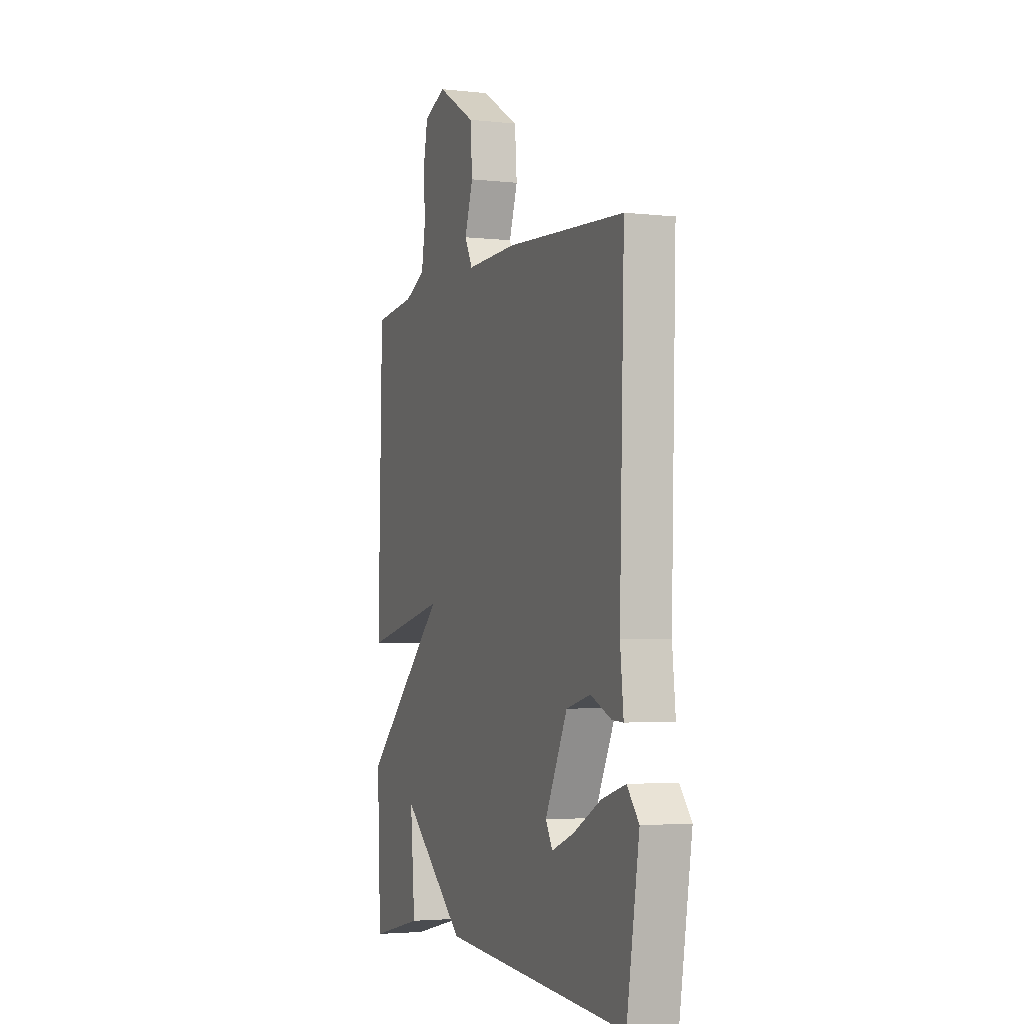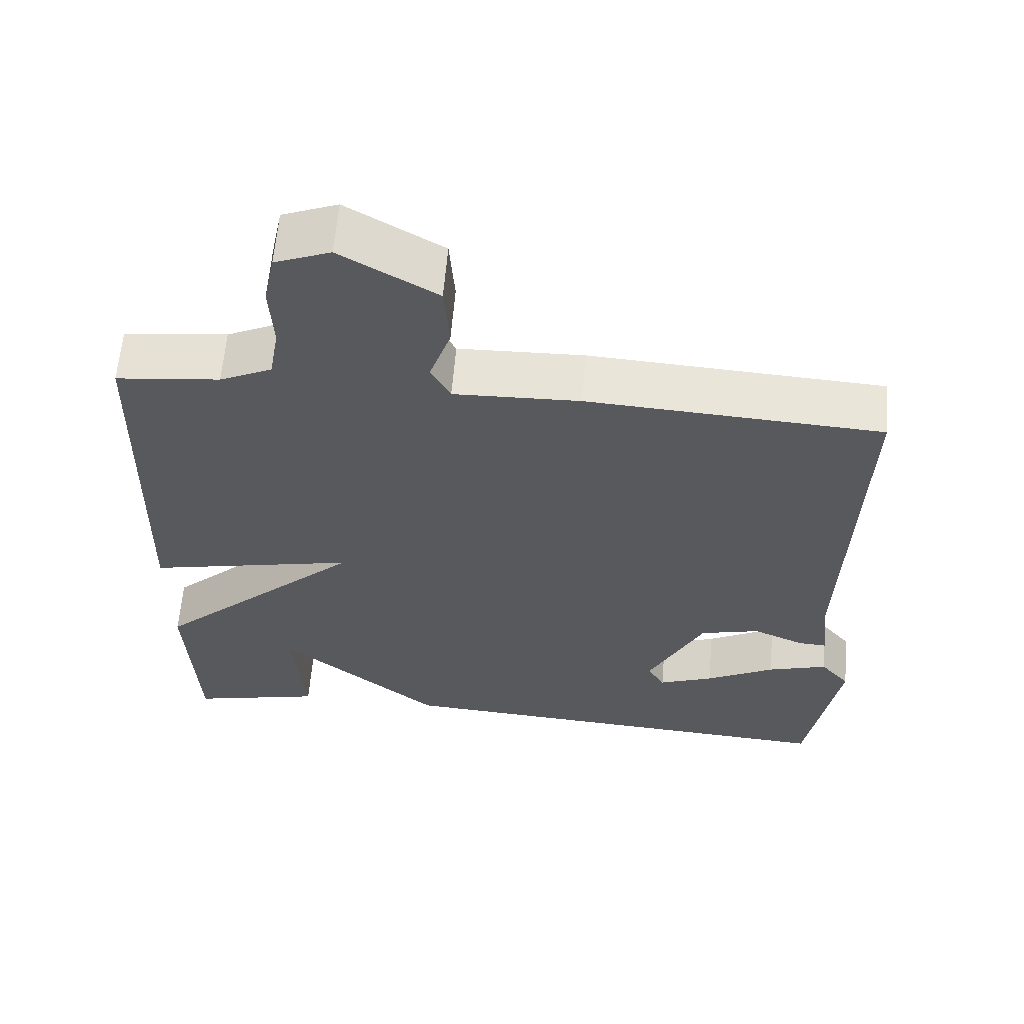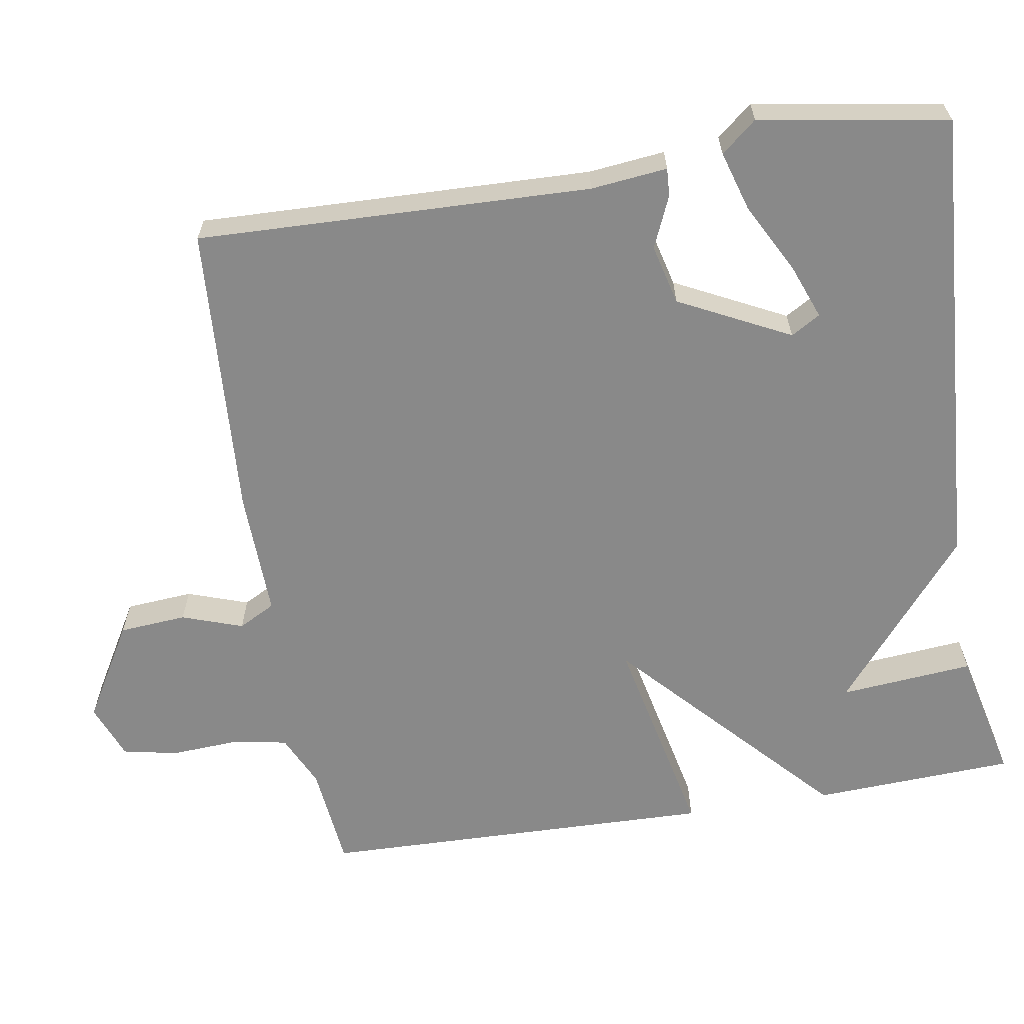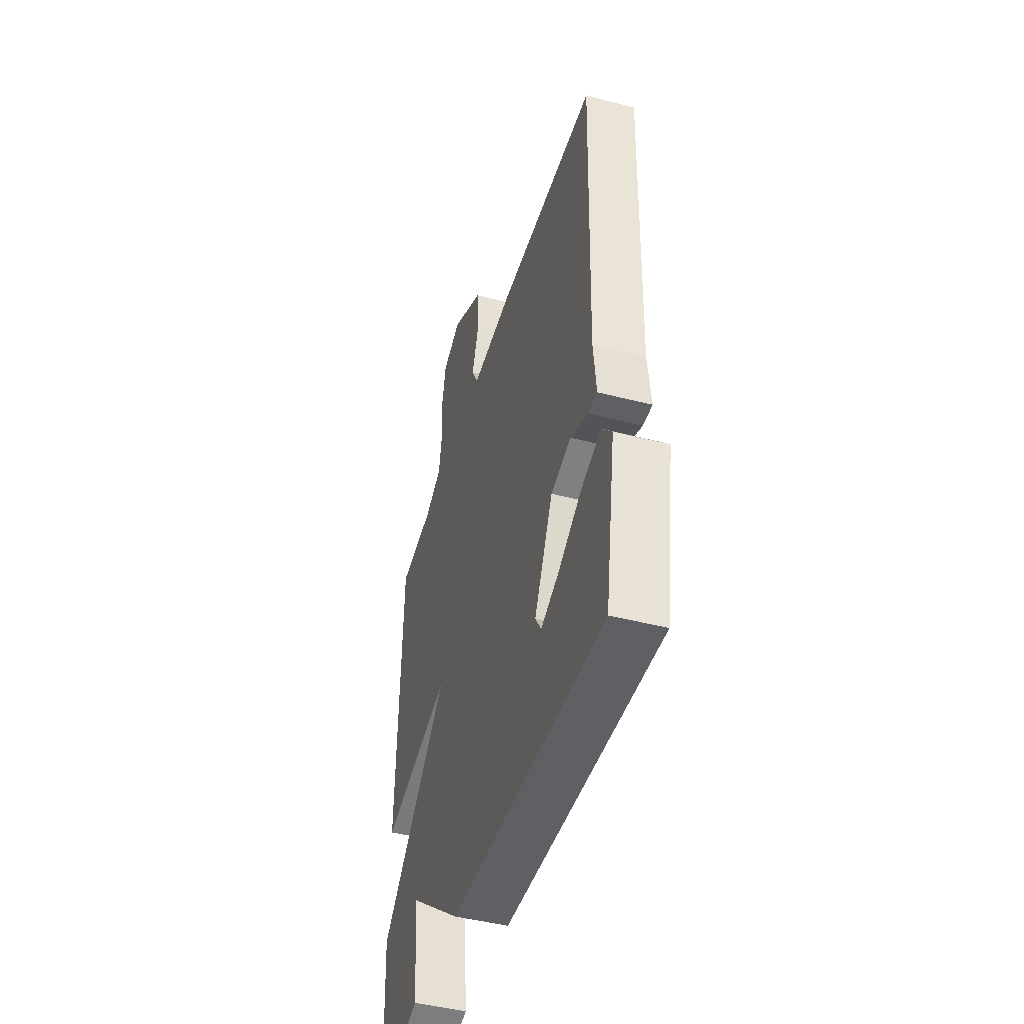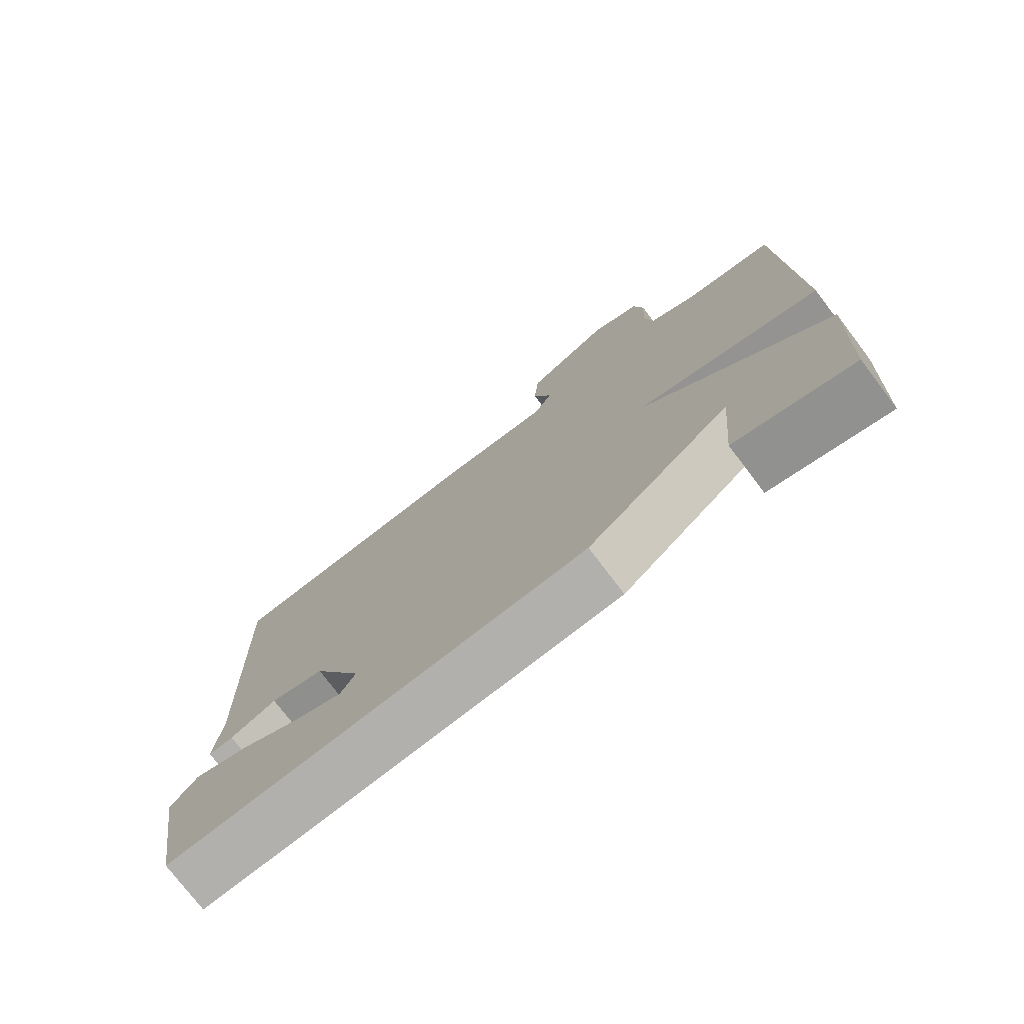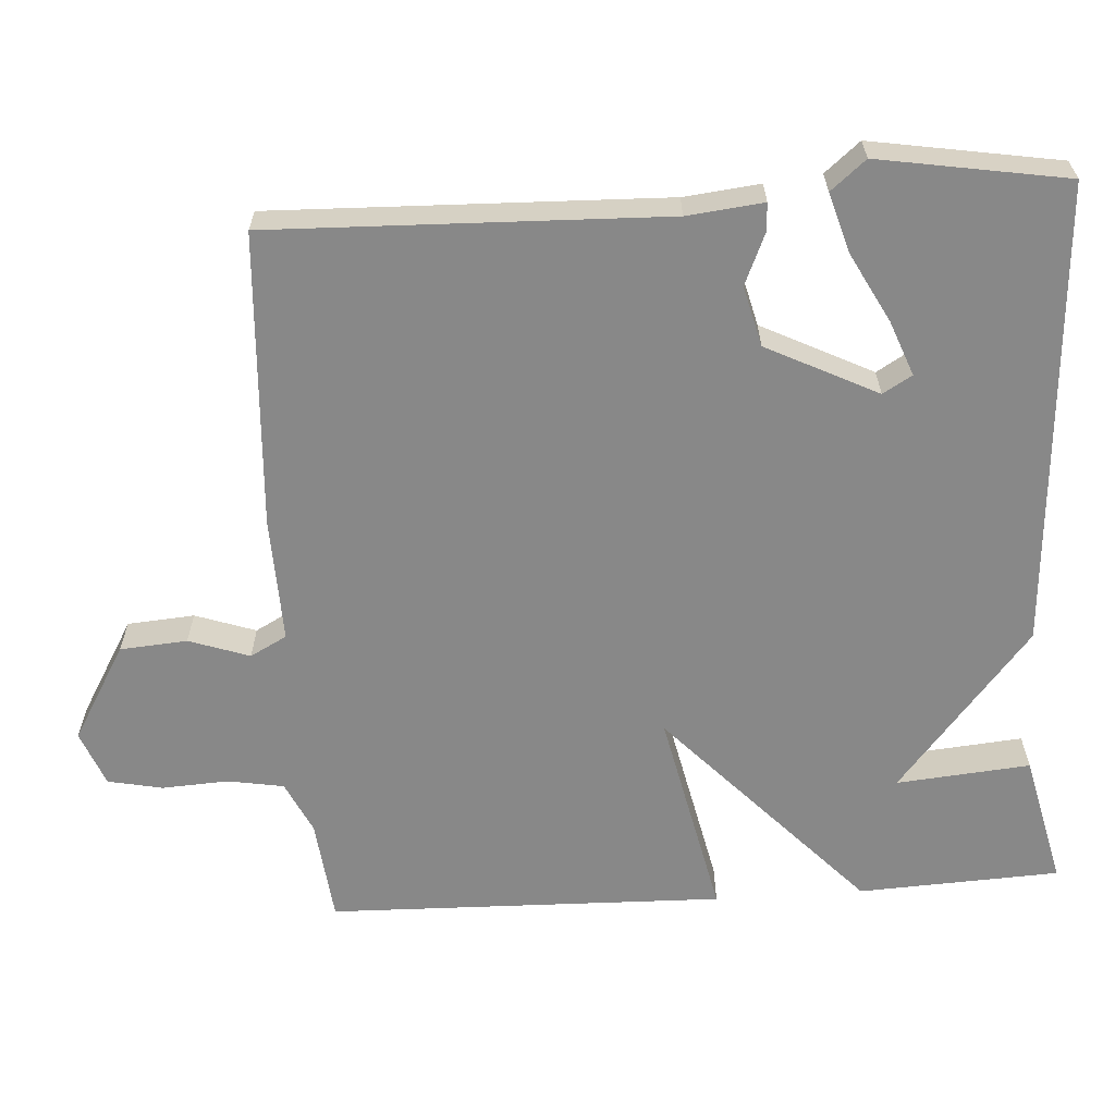
<metadata>
{"format":"obj","ext":"obj","renderer":"f3d","projection":"perspective","resolution":1024,"background":"white","views":[{"elev":-3.3,"azim":69.4,"up":"+Z"},{"elev":60.8,"azim":4.7,"up":"+Z"},{"elev":-63.2,"azim":99.3,"up":"+Y"},{"elev":-46.2,"azim":73.6,"up":"+Z"},{"elev":-76.0,"azim":-142.8,"up":"+Z"},{"elev":-62.9,"azim":93.7,"up":"+Y"}]}
</metadata>
<code>
v 0.5 0.07 0.5
v 0.484 0.07 -0.025
v 0.495 0.07 -0.127
v 0.458 0.07 -0.125
v 0.389 0.07 -0.095
v 0.309 0.07 -0.115
v 0.235 0.07 -0.263
v 0.258 0.07 -0.302
v 0.331 0.07 -0.274
v 0.423 0.07 -0.225
v 0.503 0.07 -0.201
v 0.542 0.07 -0.248
v 0.5 0.07 -0.5
v -0.123 0.07 -0.459
v -0.339 0.07 -0.28
v -0.323 0.07 -0.459
v -0.5 0.07 -0.5
v -0.513 0.07 -0.23
v -0.233 0.07 0.03
v -0.513 0.07 -0.03
v -0.5 0.07 0.5
v -0.361 0.07 0.515
v -0.291 0.07 0.548
v -0.278 0.07 0.623
v -0.283 0.07 0.712
v -0.268 0.07 0.785
v -0.194 0.07 0.814
v -0.066 0.07 0.739
v -0.059 0.07 0.649
v -0.087 0.07 0.568
v -0.061 0.07 0.519
v 0.107 0.07 0.524
v 0.5 0 0.5
v 0.484 0 -0.025
v 0.495 0 -0.127
v 0.458 0 -0.125
v 0.389 0 -0.095
v 0.309 0 -0.115
v 0.235 0 -0.263
v 0.258 0 -0.302
v 0.331 0 -0.274
v 0.423 0 -0.225
v 0.503 0 -0.201
v 0.542 0 -0.248
v 0.5 0 -0.5
v -0.123 0 -0.459
v -0.339 0 -0.28
v -0.323 0 -0.459
v -0.5 0 -0.5
v -0.513 0 -0.23
v -0.233 0 0.03
v -0.513 0 -0.03
v -0.5 0 0.5
v -0.361 0 0.515
v -0.291 0 0.548
v -0.278 0 0.623
v -0.283 0 0.712
v -0.268 0 0.785
v -0.194 0 0.814
v -0.066 0 0.739
v -0.059 0 0.649
v -0.087 0 0.568
v -0.061 0 0.519
v 0.107 0 0.524
f 31 32 1 2
f 28 29 30
f 27 28 30
f 26 27 30
f 25 26 30
f 24 25 30
f 23 24 30 31
f 3 4 5
f 2 3 5
f 31 2 5
f 23 31 5
f 22 23 5
f 19 20 21 22
f 17 18 19
f 15 16 17
f 15 17 19
f 14 15 19
f 13 14 19
f 11 12 13
f 10 11 13
f 9 10 13
f 8 9 13
f 8 13 19
f 7 8 19 22
f 22 5 6
f 6 7 22
f 34 33 64 63
f 62 61 60
f 62 60 59
f 62 59 58
f 62 58 57
f 62 57 56
f 63 62 56 55
f 37 36 35
f 37 35 34
f 37 34 63
f 37 63 55
f 37 55 54
f 54 53 52 51
f 51 50 49
f 49 48 47
f 51 49 47
f 51 47 46
f 51 46 45
f 45 44 43
f 45 43 42
f 45 42 41
f 45 41 40
f 51 45 40
f 54 51 40 39
f 38 37 54
f 54 39 38
f 1 33 34 2
f 2 34 35 3
f 3 35 36 4
f 4 36 37 5
f 5 37 38 6
f 6 38 39 7
f 7 39 40 8
f 8 40 41 9
f 9 41 42 10
f 10 42 43 11
f 11 43 44 12
f 12 44 45 13
f 13 45 46 14
f 14 46 47 15
f 15 47 48 16
f 16 48 49 17
f 17 49 50 18
f 18 50 51 19
f 19 51 52 20
f 20 52 53 21
f 21 53 54 22
f 22 54 55 23
f 23 55 56 24
f 24 56 57 25
f 25 57 58 26
f 26 58 59 27
f 27 59 60 28
f 28 60 61 29
f 29 61 62 30
f 30 62 63 31
f 31 63 64 32
f 32 64 33 1

</code>
